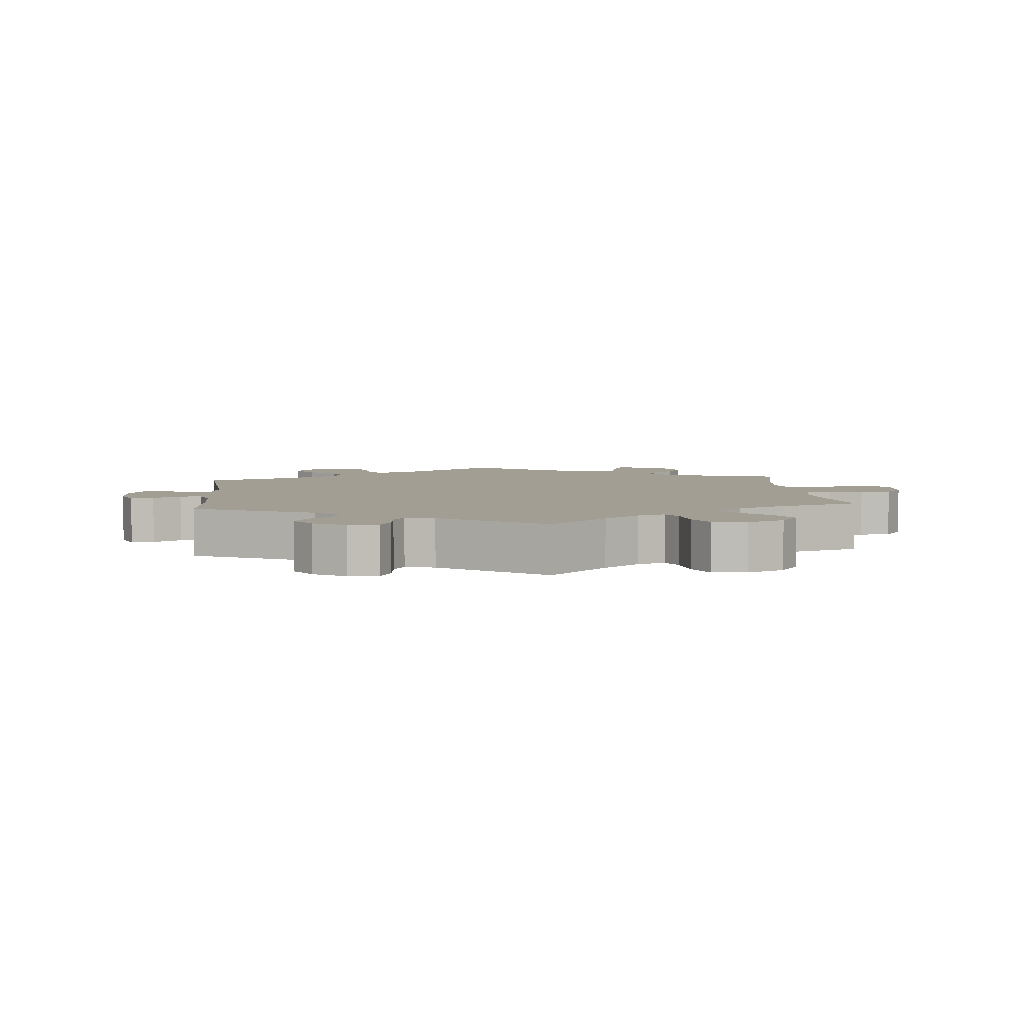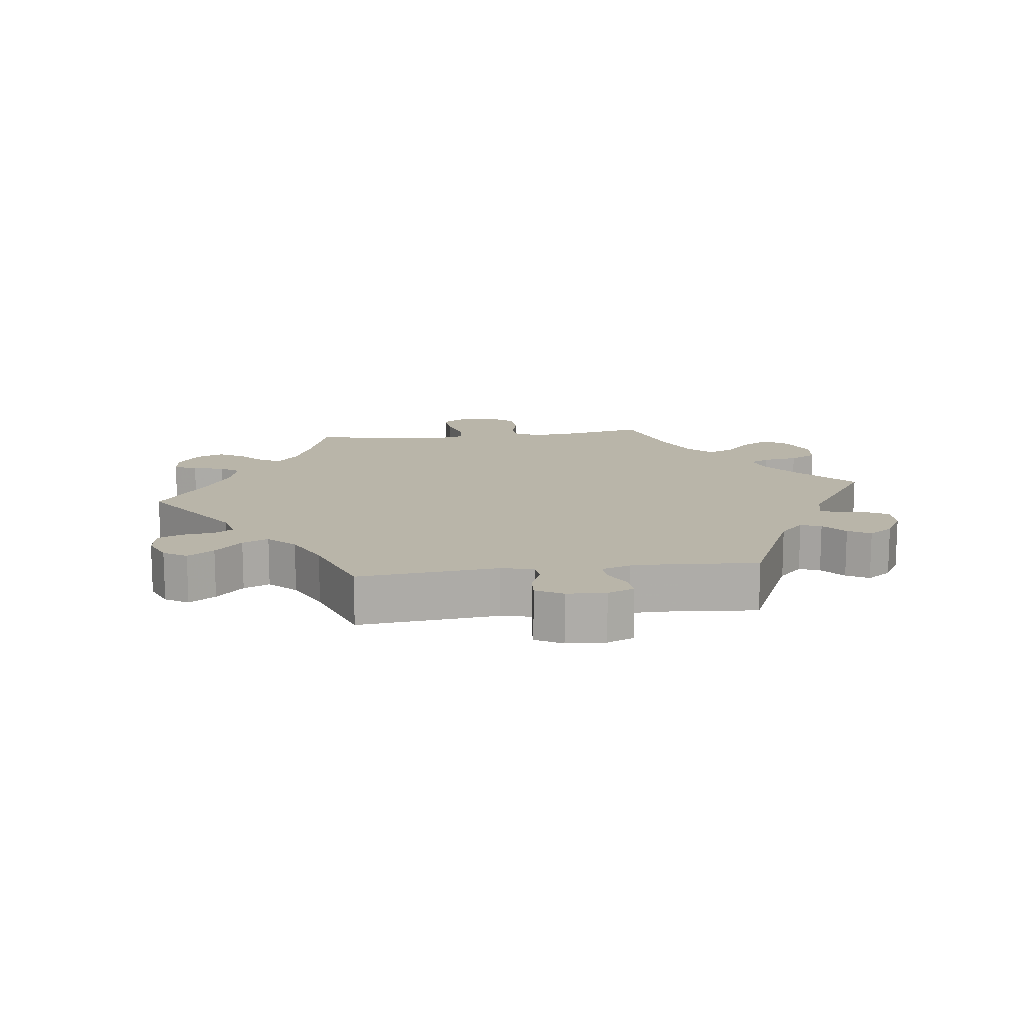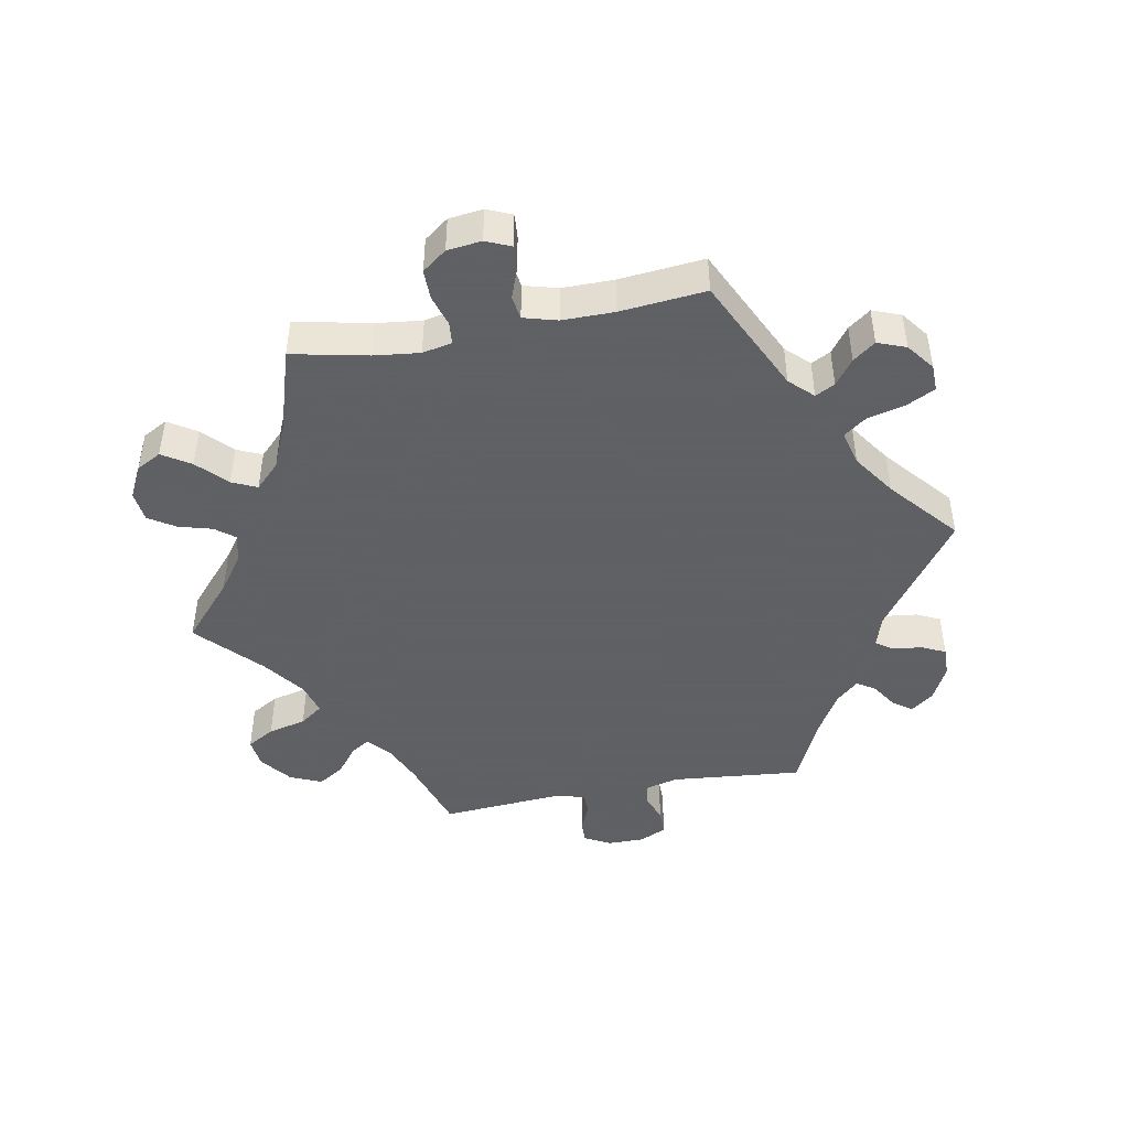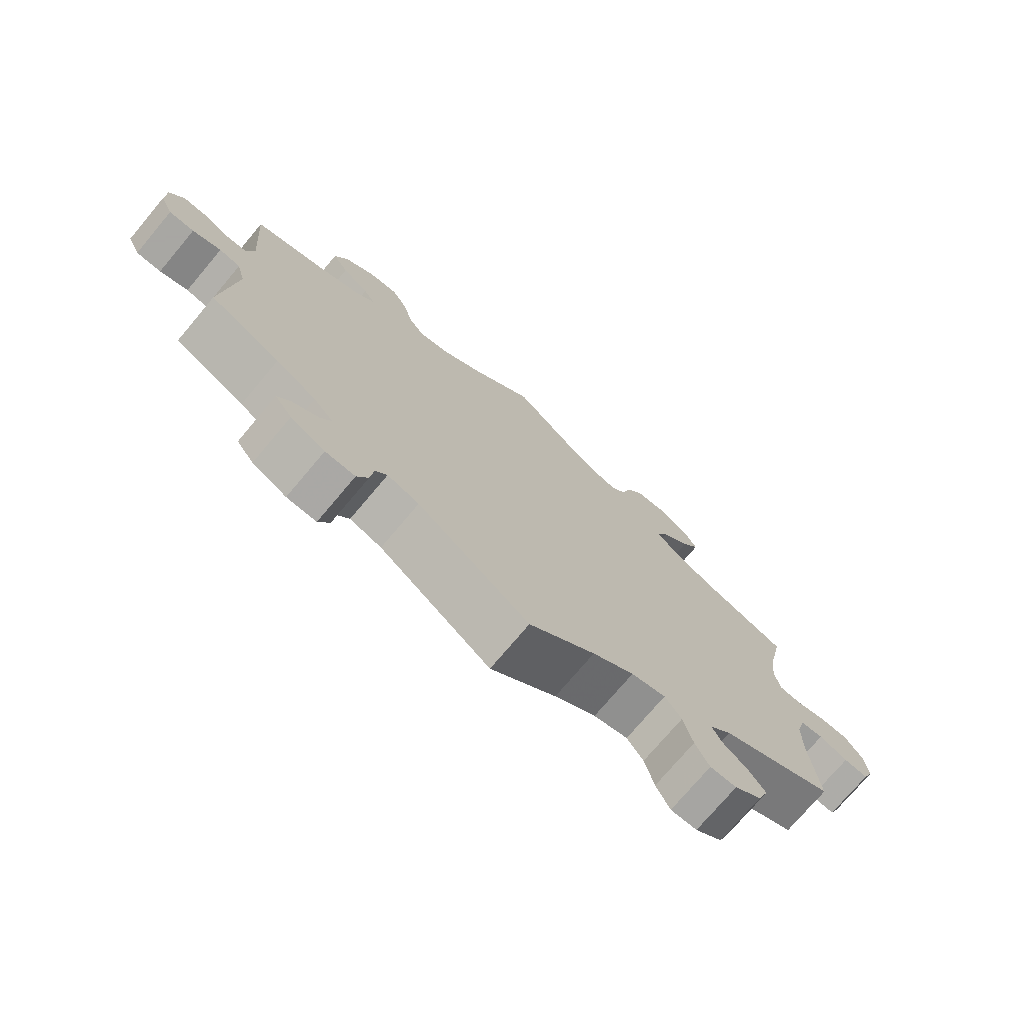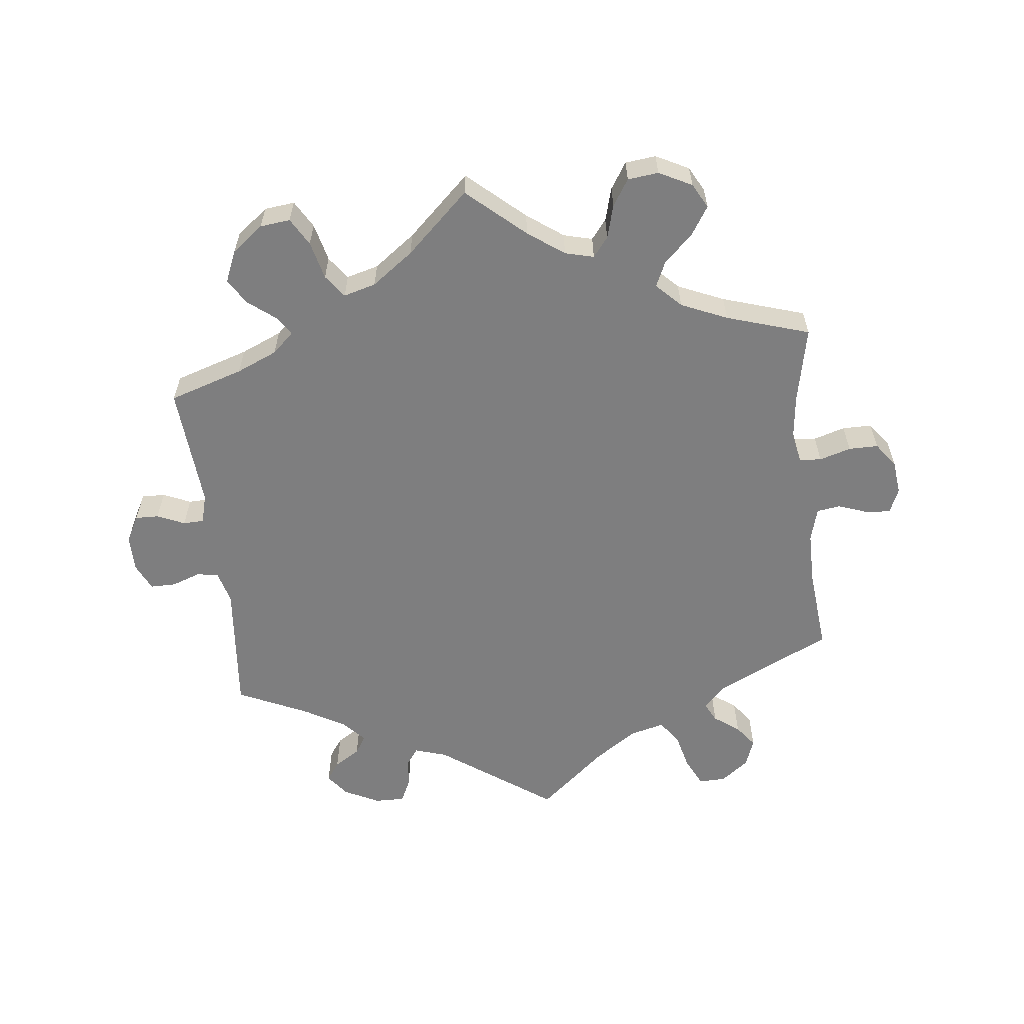
<metadata>
{"format":"obj","ext":"obj","renderer":"f3d","projection":"perspective","resolution":1024,"background":"white","views":[{"elev":5.1,"azim":-65.5,"up":"+Y"},{"elev":13.4,"azim":-157.3,"up":"+Y"},{"elev":-45.3,"azim":100.7,"up":"+Y"},{"elev":-74.4,"azim":-40.1,"up":"+Z"},{"elev":-59.5,"azim":6.6,"up":"+Y"}]}
</metadata>
<code>
v 0.327 0.07 -0.371
v 0.294 0.07 -0.405
v 0.309 0.07 -0.434
v 0.347 0.07 -0.462
v 0.372 0.07 -0.495
v 0.356 0.07 -0.537
v 0.315 0.07 -0.568
v 0.275 0.07 -0.569
v 0.254 0.07 -0.527
v 0.24 0.07 -0.471
v 0.215 0.07 -0.437
v 0.163 0.07 -0.45
v 0.1 0.07 -0.493
v 0 0.07 -0.578
v -0.169 0.07 -0.458
v -0.217 0.07 -0.443
v -0.235 0.07 -0.468
v -0.24 0.07 -0.512
v -0.257 0.07 -0.547
v -0.302 0.07 -0.546
v -0.354 0.07 -0.52
v -0.38 0.07 -0.486
v -0.36 0.07 -0.458
v -0.321 0.07 -0.433
v -0.304 0.07 -0.406
v -0.334 0.07 -0.373
v -0.395 0.07 -0.338
v -0.501 0.07 -0.289
v -0.482 0.07 -0.093
v -0.495 0.07 -0.044
v -0.527 0.07 -0.039
v -0.57 0.07 -0.054
v -0.608 0.07 -0.054
v -0.627 0.07 -0.014
v -0.627 0.07 0.041
v -0.606 0.07 0.08
v -0.571 0.07 0.079
v -0.53 0.07 0.061
v -0.499 0.07 0.062
v -0.487 0.07 0.105
v -0.501 0.07 0.289
v -0.39 0.07 0.324
v -0.329 0.07 0.35
v -0.297 0.07 0.379
v -0.315 0.07 0.407
v -0.356 0.07 0.439
v -0.38 0.07 0.477
v -0.36 0.07 0.524
v -0.313 0.07 0.56
v -0.268 0.07 0.565
v -0.244 0.07 0.524
v -0.23 0.07 0.467
v -0.205 0.07 0.433
v -0.157 0.07 0.446
v -0.095 0.07 0.491
v -0.001 0.07 0.578
v 0.084 0.07 0.503
v 0.138 0.07 0.464
v 0.181 0.07 0.453
v 0.204 0.07 0.482
v 0.218 0.07 0.532
v 0.243 0.07 0.571
v 0.289 0.07 0.576
v 0.338 0.07 0.551
v 0.358 0.07 0.514
v 0.331 0.07 0.472
v 0.288 0.07 0.431
v 0.271 0.07 0.394
v 0.307 0.07 0.358
v 0.376 0.07 0.328
v 0.5 0.07 0.289
v 0.476 0.07 0.176
v 0.468 0.07 0.108
v 0.477 0.07 0.064
v 0.51 0.07 0.061
v 0.557 0.07 0.075
v 0.601 0.07 0.075
v 0.628 0.07 0.039
v 0.634 0.07 -0.012
v 0.618 0.07 -0.049
v 0.581 0.07 -0.046
v 0.537 0.07 -0.03
v 0.502 0.07 -0.035
v 0.488 0.07 -0.085
v 0.488 0.07 -0.162
v 0.5 0.07 -0.289
v 0.327 0 -0.371
v 0.294 0 -0.405
v 0.309 0 -0.434
v 0.347 0 -0.462
v 0.372 0 -0.495
v 0.356 0 -0.537
v 0.315 0 -0.568
v 0.275 0 -0.569
v 0.254 0 -0.527
v 0.24 0 -0.471
v 0.215 0 -0.437
v 0.163 0 -0.45
v 0.1 0 -0.493
v 0 0 -0.578
v -0.169 0 -0.458
v -0.217 0 -0.443
v -0.235 0 -0.468
v -0.24 0 -0.512
v -0.257 0 -0.547
v -0.302 0 -0.546
v -0.354 0 -0.52
v -0.38 0 -0.486
v -0.36 0 -0.458
v -0.321 0 -0.433
v -0.304 0 -0.406
v -0.334 0 -0.373
v -0.395 0 -0.338
v -0.501 0 -0.289
v -0.482 0 -0.093
v -0.495 0 -0.044
v -0.527 0 -0.039
v -0.57 0 -0.054
v -0.608 0 -0.054
v -0.627 0 -0.014
v -0.627 0 0.041
v -0.606 0 0.08
v -0.571 0 0.079
v -0.53 0 0.061
v -0.499 0 0.062
v -0.487 0 0.105
v -0.501 0 0.289
v -0.39 0 0.324
v -0.329 0 0.35
v -0.297 0 0.379
v -0.315 0 0.407
v -0.356 0 0.439
v -0.38 0 0.477
v -0.36 0 0.524
v -0.313 0 0.56
v -0.268 0 0.565
v -0.244 0 0.524
v -0.23 0 0.467
v -0.205 0 0.433
v -0.157 0 0.446
v -0.095 0 0.491
v -0.001 0 0.578
v 0.084 0 0.503
v 0.138 0 0.464
v 0.181 0 0.453
v 0.204 0 0.482
v 0.218 0 0.532
v 0.243 0 0.571
v 0.289 0 0.576
v 0.338 0 0.551
v 0.358 0 0.514
v 0.331 0 0.472
v 0.288 0 0.431
v 0.271 0 0.394
v 0.307 0 0.358
v 0.376 0 0.328
v 0.5 0 0.289
v 0.476 0 0.176
v 0.468 0 0.108
v 0.477 0 0.064
v 0.51 0 0.061
v 0.557 0 0.075
v 0.601 0 0.075
v 0.628 0 0.039
v 0.634 0 -0.012
v 0.618 0 -0.049
v 0.581 0 -0.046
v 0.537 0 -0.03
v 0.502 0 -0.035
v 0.488 0 -0.085
v 0.488 0 -0.162
v 0.5 0 -0.289
f 85 86 1
f 84 85 1 2
f 83 84 2
f 79 80 81 82
f 79 82 83
f 78 79 83
f 75 76 77 78
f 74 75 78 83
f 70 71 72
f 69 70 72 73
f 68 69 73 74
f 64 65 66 67
f 64 67 68
f 63 64 68
f 60 61 62 63
f 59 60 63 68
f 58 59 68 74
f 55 56 57
f 54 55 57 58
f 53 54 58 74
f 49 50 51 52
f 49 52 53
f 48 49 53
f 45 46 47 48
f 44 45 48 53
f 43 44 53 74
f 40 41 42
f 39 40 42 43
f 35 36 37 38
f 35 38 39
f 34 35 39
f 31 32 33 34
f 30 31 34 39
f 29 30 39 43
f 27 28 29 43
f 21 22 23 24
f 21 24 25
f 20 21 25
f 17 18 19 20
f 16 17 20 25
f 15 16 25 26
f 13 14 15
f 12 13 15 26
f 7 8 9 10
f 7 10 11
f 6 7 11
f 3 4 5 6
f 2 3 6 11
f 27 43 74 83
f 12 26 27 83
f 2 11 12 83
f 87 172 171
f 88 87 171 170
f 88 170 169
f 168 167 166 165
f 169 168 165
f 169 165 164
f 164 163 162 161
f 169 164 161 160
f 158 157 156
f 159 158 156 155
f 160 159 155 154
f 153 152 151 150
f 154 153 150
f 154 150 149
f 149 148 147 146
f 154 149 146 145
f 160 154 145 144
f 143 142 141
f 144 143 141 140
f 160 144 140 139
f 138 137 136 135
f 139 138 135
f 139 135 134
f 134 133 132 131
f 139 134 131 130
f 160 139 130 129
f 128 127 126
f 129 128 126 125
f 124 123 122 121
f 125 124 121
f 125 121 120
f 120 119 118 117
f 125 120 117 116
f 129 125 116 115
f 129 115 114 113
f 110 109 108 107
f 111 110 107
f 111 107 106
f 106 105 104 103
f 111 106 103 102
f 112 111 102 101
f 101 100 99
f 112 101 99 98
f 96 95 94 93
f 97 96 93
f 97 93 92
f 92 91 90 89
f 97 92 89 88
f 169 160 129 113
f 169 113 112 98
f 169 98 97 88
f 1 87 88 2
f 2 88 89 3
f 3 89 90 4
f 4 90 91 5
f 5 91 92 6
f 6 92 93 7
f 7 93 94 8
f 8 94 95 9
f 9 95 96 10
f 10 96 97 11
f 11 97 98 12
f 12 98 99 13
f 13 99 100 14
f 14 100 101 15
f 15 101 102 16
f 16 102 103 17
f 17 103 104 18
f 18 104 105 19
f 19 105 106 20
f 20 106 107 21
f 21 107 108 22
f 22 108 109 23
f 23 109 110 24
f 24 110 111 25
f 25 111 112 26
f 26 112 113 27
f 27 113 114 28
f 28 114 115 29
f 29 115 116 30
f 30 116 117 31
f 31 117 118 32
f 32 118 119 33
f 33 119 120 34
f 34 120 121 35
f 35 121 122 36
f 36 122 123 37
f 37 123 124 38
f 38 124 125 39
f 39 125 126 40
f 40 126 127 41
f 41 127 128 42
f 42 128 129 43
f 43 129 130 44
f 44 130 131 45
f 45 131 132 46
f 46 132 133 47
f 47 133 134 48
f 48 134 135 49
f 49 135 136 50
f 50 136 137 51
f 51 137 138 52
f 52 138 139 53
f 53 139 140 54
f 54 140 141 55
f 55 141 142 56
f 56 142 143 57
f 57 143 144 58
f 58 144 145 59
f 59 145 146 60
f 60 146 147 61
f 61 147 148 62
f 62 148 149 63
f 63 149 150 64
f 64 150 151 65
f 65 151 152 66
f 66 152 153 67
f 67 153 154 68
f 68 154 155 69
f 69 155 156 70
f 70 156 157 71
f 71 157 158 72
f 72 158 159 73
f 73 159 160 74
f 74 160 161 75
f 75 161 162 76
f 76 162 163 77
f 77 163 164 78
f 78 164 165 79
f 79 165 166 80
f 80 166 167 81
f 81 167 168 82
f 82 168 169 83
f 83 169 170 84
f 84 170 171 85
f 85 171 172 86
f 86 172 87 1

</code>
